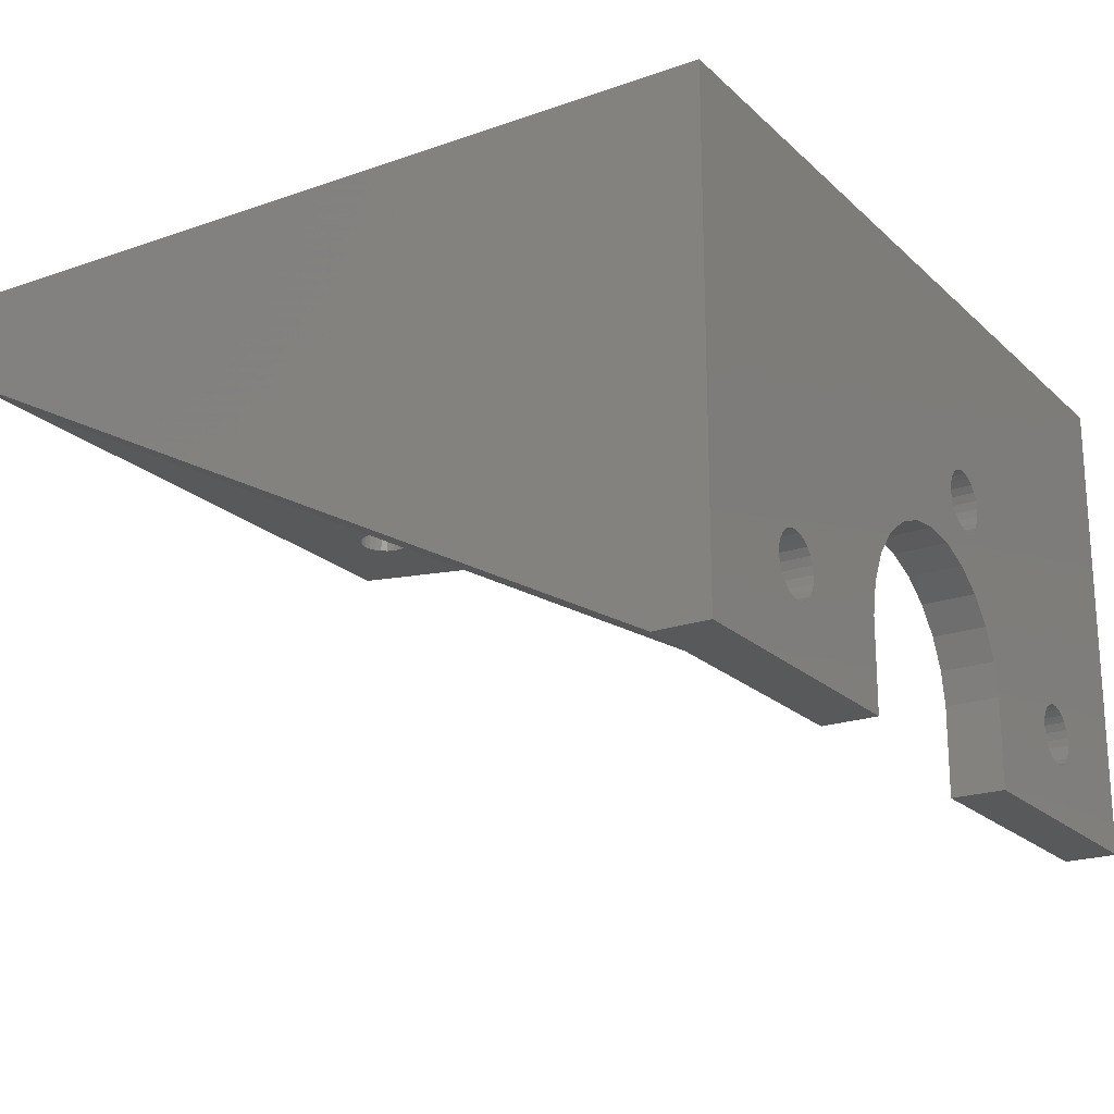
<metadata>
{"format":"stl","ext":"stl","renderer":"f3d","projection":"perspective","resolution":1024,"background":"white","views":[{"elev":-21.0,"azim":122.3,"up":"+Y"}]}
</metadata>
<code>
# stl→obj: 423 verts, 886 faces
v 336.2 149.3 3
v 342.6 153.7 3
v 336.2 171.3 3
v 342.8 153.3 3
v 343.1 153 3
v 343.5 152.7 3
v 352.2 149.3 3
v 342.5 154.1 3
v 343.9 152.6 3
v 344.4 152.6 3
v 344.8 152.7 3
v 345.2 152.9 3
v 345.5 153.2 3
v 345.8 153.6 3
v 345.9 154 3
v 345.9 154.3 3
v 345.9 154.5 3
v 353.4 157.8 3
v 353.5 164.3 3
v 353.5 164.4 3
v 353.5 164 3
v 354.6 159.3 3
v 353.7 163.5 3
v 353.9 163.2 3
v 354.2 162.9 3
v 354.6 162.7 3
v 356.1 160.4 3
v 355.1 162.6 3
v 355.5 162.6 3
v 355.9 162.7 3
v 356.3 163 3
v 357.8 161 3
v 356.6 163.3 3
v 356.8 163.7 3
v 356.9 164.1 3
v 380.2 149.3 3
v 367.2 154.3 3
v 367.2 149.3 3
v 374.3 152.8 3
v 374 153.1 3
v 373.7 153.5 3
v 373.5 153.9 3
v 373.5 154.3 3
v 374.7 152.7 3
v 375.2 152.6 3
v 375.6 152.6 3
v 376 152.8 3
v 376.4 153 3
v 376.6 153.4 3
v 376.8 153.8 3
v 376.9 154.2 3
v 374.8 155.9 3
v 374.5 171.3 3
v 374.4 155.8 3
v 380.2 171.3 3
v 375.2 156 3
v 375.7 155.9 3
v 376.1 155.7 3
v 376.4 155.5 3
v 376.7 155.1 3
v 376.9 154.7 3
v 376.9 154.3 3
v 342.5 154.5 3
v 345.4 171.3 3
v 342.5 154.3 3
v 342.6 155 3
v 342.9 155.3 3
v 343.2 155.7 3
v 343.6 155.9 3
v 344 156 3
v 344.2 156 3
v 344.5 156 3
v 344.9 155.8 3
v 345.3 155.6 3
v 345.6 155.3 3
v 345.4 176.3 3
v 353.8 165.2 3
v 354.1 165.6 3
v 354.5 165.8 3
v 374.5 176.3 3
v 345.8 154.9 3
v 353.6 164.8 3
v 352.2 154.3 3
v 352.6 156.1 3
v 354.9 166 3
v 355.2 166 3
v 355.3 166 3
v 355.8 165.9 3
v 356.2 165.7 3
v 356.5 165.4 3
v 356.7 165 3
v 356.9 164.6 3
v 356.9 164.3 3
v 359.7 161.3 3
v 361.6 161 3
v 363.3 160.4 3
v 364.8 159.3 3
v 366 157.8 3
v 366.8 156.1 3
v 373.6 154.8 3
v 373.7 155.2 3
v 374 155.5 3
v 352.6 156.1 0
v 352.2 154.3 0
v 352.2 149.3 0
v 374 179.3 41.84
v 373.5 179.3 42.26
v 374 176.3 41.08
v 374 179.3 38.16
v 374.5 176.3 34.78
v 374 176.3 33.7
v 374.5 179.3 38.7
v 373.5 176.3 32.87
v 373.5 179.3 37.74
v 374.7 179.3 39.32
v 374.8 176.3 37.39
v 374.7 176.3 36.04
v 374.8 179.3 40
v 370.4 179.3 41.84
v 370.4 176.3 41.08
v 370.9 176.3 41.91
v 370.9 179.3 42.26
v 369.9 179.3 41.3
v 369.7 176.3 38.74
v 369.9 176.3 40
v 369.7 179.3 40.68
v 369.6 176.3 37.39
v 369.6 179.3 40
v 372.9 176.3 32.35
v 372.9 179.3 37.48
v 373.5 176.3 41.91
v 372.9 179.3 42.52
v 372.9 176.3 42.43
v 372.2 179.3 42.61
v 372.2 176.3 42.61
v 371.5 179.3 42.52
v 371.5 176.3 42.43
v 370.9 179.3 37.74
v 371.5 179.3 37.48
v 370.9 176.3 32.87
v 371.5 176.3 32.35
v 372.2 176.3 32.17
v 372.2 179.3 37.39
v 351.5 179.3 37.48
v 352.9 179.3 37.48
v 352.2 179.3 37.39
v 350.9 179.3 37.74
v 353.5 179.3 37.74
v 350.4 179.3 38.16
v 354 179.3 38.16
v 349.9 179.3 38.7
v 352.2 179.3 38.5
v 351.8 179.3 38.55
v 351.5 179.3 38.69
v 351.1 179.3 38.93
v 349.7 179.3 39.32
v 350.9 179.3 39.24
v 350.8 179.3 39.6
v 349.6 179.3 40
v 350.7 179.3 39.98
v 350.7 179.3 40.37
v 349.7 179.3 40.68
v 350.9 179.3 40.74
v 349.9 179.3 41.3
v 351.1 179.3 41.05
v 351.4 179.3 41.29
v 351.8 179.3 41.44
v 350.4 179.3 41.84
v 352.2 179.3 41.5
v 354 179.3 41.84
v 353.5 179.3 42.26
v 350.9 179.3 42.26
v 352.9 179.3 42.52
v 351.5 179.3 42.52
v 352.2 179.3 42.61
v 354.5 179.3 38.7
v 352.6 179.3 38.56
v 353 179.3 38.71
v 354.7 179.3 39.32
v 353.3 179.3 38.95
v 353.5 179.3 39.26
v 353.7 179.3 39.63
v 354.8 179.3 40
v 353.7 179.3 40.02
v 354.7 179.3 40.68
v 353.6 179.3 40.4
v 353.5 179.3 40.76
v 354.5 179.3 41.3
v 353.2 179.3 41.07
v 352.9 179.3 41.31
v 352.6 179.3 41.45
v 351.5 176.3 42.43
v 350.9 176.3 41.91
v 350.4 176.3 41.08
v 353.5 176.3 32.87
v 354 176.3 33.7
v 354.5 176.3 40
v 354.7 176.3 38.74
v 354 176.3 41.08
v 349.9 176.3 34.78
v 349.7 176.3 36.04
v 352.9 176.3 42.43
v 352.2 176.3 42.61
v 349.6 176.3 37.39
v 349.7 176.3 38.74
v 350.4 176.3 33.7
v 350.9 176.3 32.87
v 353.5 176.3 41.91
v 354.8 176.3 37.39
v 354.7 176.3 36.04
v 354.5 176.3 34.78
v 349.9 176.3 40
v 351.5 176.3 32.35
v 352.2 176.3 32.17
v 352.9 176.3 32.35
v 336.2 149.3 0
v 336.2 176.3 -2.505e-30
v 336.2 176.3 3
v 372.2 179.3 41.49
v 371.9 171.3 41.46
v 371.9 179.3 41.46
v 372.2 171.3 41.49
v 372.3 179.3 41.5
v 372.3 171.3 41.5
v 372.6 179.3 41.43
v 372.6 171.3 41.43
v 373 179.3 41.27
v 373 171.3 41.27
v 373.3 179.3 41.01
v 373.3 171.3 41.01
v 373.5 171.3 40.69
v 373.5 179.3 40.69
v 373.7 171.3 40.32
v 373.7 179.3 40.32
v 373.7 171.3 39.93
v 373.7 179.3 39.93
v 373.6 171.3 39.55
v 373.6 179.3 39.55
v 373.5 171.3 39.19
v 373.5 179.3 39.19
v 373.2 171.3 38.89
v 373.2 179.3 38.89
v 372.9 179.3 38.67
v 372.9 171.3 38.67
v 372.5 179.3 38.54
v 372.5 171.3 38.54
v 372.2 179.3 38.51
v 372.2 171.3 38.51
v 372.1 179.3 38.5
v 372.1 171.3 38.5
v 371.7 179.3 38.57
v 371.7 171.3 38.57
v 371.4 179.3 38.73
v 371.4 171.3 38.73
v 371.1 179.3 38.99
v 371.1 171.3 38.99
v 370.9 171.3 39.31
v 370.9 179.3 39.31
v 370.7 171.3 39.68
v 370.7 179.3 39.68
v 370.7 171.3 40.07
v 370.7 179.3 40.07
v 370.8 171.3 40.45
v 370.8 179.3 40.45
v 370.9 171.3 40.81
v 370.9 179.3 40.81
v 371.2 171.3 41.11
v 371.2 179.3 41.11
v 371.5 179.3 41.33
v 371.5 171.3 41.33
v 351.8 171.3 41.44
v 352.2 171.3 41.5
v 352.6 171.3 41.45
v 352.9 171.3 41.31
v 353.2 171.3 41.07
v 353.5 171.3 40.76
v 353.6 171.3 40.4
v 353.7 171.3 40.02
v 353.7 171.3 39.63
v 353.5 171.3 39.26
v 353.3 171.3 38.95
v 353 171.3 38.71
v 352.6 171.3 38.56
v 352.2 171.3 38.5
v 351.8 171.3 38.55
v 351.5 171.3 38.69
v 351.1 171.3 38.93
v 350.9 171.3 39.24
v 350.8 171.3 39.6
v 350.7 171.3 39.98
v 350.7 171.3 40.37
v 350.9 171.3 40.74
v 351.1 171.3 41.05
v 351.4 171.3 41.29
v 343.5 152.7 0
v 343.1 153 0
v 342.8 153.3 0
v 342.6 153.7 0
v 342.5 154.1 0
v 343.9 152.6 0
v 344.4 152.6 0
v 344.8 152.7 0
v 345.2 152.9 0
v 345.5 153.2 0
v 345.8 153.6 0
v 345.9 154 0
v 345.9 154.3 0
v 345.9 154.5 0
v 343.2 155.7 0
v 354.1 165.6 0
v 354.5 165.8 0
v 383.2 176.3 -2.505e-30
v 342.9 155.3 0
v 342.6 155 0
v 342.5 154.5 0
v 342.5 154.3 0
v 343.6 155.9 0
v 344 156 0
v 344.2 156 0
v 344.5 156 0
v 344.9 155.8 0
v 353.8 165.2 0
v 345.3 155.6 0
v 345.6 155.3 0
v 345.8 154.9 0
v 353.6 164.8 0
v 353.5 164.4 0
v 353.4 157.8 0
v 354.9 166 0
v 355.2 166 0
v 355.3 166 0
v 355.8 165.9 0
v 356.2 165.7 0
v 356.5 165.4 0
v 356.7 165 0
v 356.9 164.6 0
v 356.9 164.3 0
v 356.9 164.1 0
v 357.8 161 0
v 359.7 161.3 0
v 361.6 161 0
v 363.3 160.4 0
v 364.8 159.3 0
v 366 157.8 0
v 366.8 156.1 0
v 367.2 154.3 0
v 367.2 149.3 0
v 373.7 155.2 3.525e-16
v 373.6 154.8 3.525e-16
v 373.5 154.3 3.525e-16
v 374 155.5 3.525e-16
v 374.4 155.8 3.525e-16
v 374.8 155.9 3.525e-16
v 375.2 156 3.525e-16
v 375.7 155.9 3.525e-16
v 376.1 155.7 3.525e-16
v 376.4 155.5 3.525e-16
v 376.7 155.1 3.525e-16
v 376.9 154.7 3.525e-16
v 376.9 154.3 3.525e-16
v 376.9 154.2 3.525e-16
v 374.7 152.7 3.525e-16
v 383.2 149.3 0
v 374.3 152.8 3.525e-16
v 374 153.1 3.525e-16
v 373.7 153.5 3.525e-16
v 373.5 153.9 3.525e-16
v 375.2 152.6 3.525e-16
v 375.6 152.6 3.525e-16
v 376 152.8 3.525e-16
v 376.4 153 3.525e-16
v 376.6 153.4 3.525e-16
v 376.8 153.8 3.525e-16
v 353.5 164 0
v 354.6 159.3 0
v 353.5 164.3 0
v 353.7 163.5 0
v 353.9 163.2 0
v 354.2 162.9 0
v 354.6 162.7 0
v 356.1 160.4 0
v 355.1 162.6 0
v 355.5 162.6 0
v 355.9 162.7 0
v 356.3 163 0
v 356.6 163.3 0
v 356.8 163.7 0
v 383.2 149.3 3
v 380.2 171.3 45
v 347.2 176.3 45
v 347.2 171.3 45
v 383.2 176.3 45
v 383.2 171.3 45
v 369.9 179.3 38.7
v 370.4 179.3 38.16
v 369.7 179.3 39.32
v 374.7 179.3 40.68
v 374.5 179.3 41.3
v 369.7 176.3 36.04
v 369.9 176.3 34.78
v 370.4 176.3 33.7
v 374.7 176.3 38.74
v 374.5 176.3 40
v 361.8 171.3 21.14
v 347.6 171.3 27.28
v 357.7 171.3 18.13
v 352 171.3 30
v 361.5 171.3 14.71
v 342.2 171.3 6.826
v 365.6 171.3 17.72
v 378.2 171.3 26.91
v 374 171.3 30
v 378.2 171.3 6.367
v 347.6 176.3 27.28
v 357.7 176.3 18.13
v 378.2 176.3 26.91
v 378.2 176.3 6.367
v 365.6 176.3 17.72
v 352 176.3 30
v 374 176.3 30
v 342.2 176.3 6.826
v 361.8 176.3 21.14
v 361.5 176.3 14.71
f 1 2 3
f 2 1 4
f 4 1 5
f 5 1 6
f 6 1 7
f 3 2 8
f 6 7 9
f 9 7 10
f 10 7 11
f 11 7 12
f 12 7 13
f 13 7 14
f 14 7 15
f 15 7 16
f 16 7 17
f 18 19 20
f 19 18 21
f 21 18 22
f 21 22 23
f 23 22 24
f 24 22 25
f 25 22 26
f 26 22 27
f 26 27 28
f 28 27 29
f 29 27 30
f 30 27 31
f 31 27 32
f 31 32 33
f 33 32 34
f 34 32 35
f 36 37 38
f 37 36 39
f 37 39 40
f 37 40 41
f 37 41 42
f 37 42 43
f 37 43 43
f 39 36 44
f 44 36 45
f 45 36 46
f 46 36 47
f 47 36 48
f 48 36 49
f 49 36 50
f 50 36 51
f 52 53 54
f 53 52 55
f 55 52 56
f 55 56 56
f 55 56 57
f 55 57 58
f 55 58 59
f 55 59 60
f 55 60 61
f 55 61 62
f 55 62 51
f 55 51 36
f 3 63 64
f 63 3 65
f 65 3 8
f 64 63 66
f 64 66 67
f 64 67 68
f 64 68 69
f 64 69 70
f 64 70 71
f 64 71 72
f 64 72 73
f 64 73 74
f 64 74 75
f 64 75 76
f 76 75 77
f 76 77 78
f 76 78 79
f 76 79 80
f 77 75 81
f 77 81 17
f 77 17 82
f 82 17 20
f 20 17 83
f 83 17 7
f 20 83 84
f 20 84 18
f 80 79 85
f 80 85 86
f 80 86 87
f 80 87 88
f 80 88 89
f 80 89 90
f 80 90 91
f 80 91 92
f 80 92 93
f 80 93 35
f 80 35 32
f 80 32 94
f 80 94 95
f 80 95 96
f 80 96 97
f 80 97 98
f 80 98 99
f 80 99 37
f 80 37 43
f 80 43 100
f 80 100 101
f 80 101 102
f 80 102 54
f 80 54 53
f 103 83 104
f 83 103 84
f 104 7 105
f 7 104 83
f 106 107 108
f 109 110 111
f 112 110 109
f 109 113 114
f 109 111 113
f 115 116 117
f 118 116 115
f 112 117 110
f 115 117 112
f 119 120 121
f 122 119 121
f 123 124 125
f 126 124 123
f 119 125 120
f 123 125 119
f 126 127 124
f 128 127 126
f 114 129 130
f 114 113 129
f 131 132 133
f 107 132 131
f 133 134 135
f 132 134 133
f 135 136 137
f 134 136 135
f 137 122 121
f 136 122 137
f 138 139 140
f 139 141 140
f 130 142 143
f 130 129 142
f 139 143 141
f 143 142 141
f 144 145 146
f 145 144 147
f 145 147 148
f 148 147 149
f 148 149 150
f 150 149 151
f 150 151 152
f 152 151 153
f 153 151 154
f 154 151 155
f 155 151 156
f 155 156 157
f 157 156 158
f 158 156 159
f 158 159 160
f 160 159 161
f 161 159 162
f 161 162 163
f 163 162 164
f 163 164 165
f 165 164 166
f 166 164 167
f 167 164 168
f 167 168 169
f 169 168 170
f 170 168 171
f 171 168 172
f 171 172 173
f 173 172 174
f 173 174 175
f 152 176 150
f 176 152 177
f 176 177 178
f 176 178 179
f 179 178 180
f 179 180 181
f 179 181 182
f 179 182 183
f 183 182 184
f 183 184 185
f 185 184 186
f 185 186 187
f 185 187 188
f 188 187 189
f 188 189 190
f 188 190 170
f 170 190 191
f 170 191 169
f 192 172 193
f 174 172 192
f 168 194 193
f 172 168 193
f 150 195 148
f 150 196 195
f 185 197 198
f 188 197 185
f 188 199 197
f 170 199 188
f 156 200 201
f 151 200 156
f 202 175 203
f 173 175 202
f 203 174 192
f 175 174 203
f 162 204 205
f 159 204 162
f 149 147 206
f 147 207 206
f 159 201 204
f 156 201 159
f 208 173 202
f 171 173 208
f 171 208 199
f 170 171 199
f 183 198 209
f 185 198 183
f 179 209 210
f 183 209 179
f 176 210 211
f 179 210 176
f 150 211 196
f 176 211 150
f 164 205 212
f 162 205 164
f 168 212 194
f 164 212 168
f 147 144 207
f 144 213 207
f 151 206 200
f 151 149 206
f 144 146 213
f 146 214 213
f 145 214 146
f 145 215 214
f 148 215 145
f 148 195 215
f 3 216 1
f 216 3 217
f 217 3 218
f 219 220 221
f 220 219 222
f 223 222 219
f 222 223 224
f 225 224 223
f 224 225 226
f 227 226 225
f 226 227 228
f 229 228 227
f 228 229 230
f 229 231 230
f 231 229 232
f 232 233 231
f 233 232 234
f 234 235 233
f 235 234 236
f 236 237 235
f 237 236 238
f 238 239 237
f 239 238 240
f 240 241 239
f 241 240 242
f 241 243 244
f 243 241 242
f 244 245 246
f 245 244 243
f 246 247 248
f 247 246 245
f 248 249 250
f 249 248 247
f 250 251 252
f 251 250 249
f 252 253 254
f 253 252 251
f 254 255 256
f 255 254 253
f 255 257 256
f 257 255 258
f 258 259 257
f 259 258 260
f 260 261 259
f 261 260 262
f 262 263 261
f 263 262 264
f 264 265 263
f 265 264 266
f 266 267 265
f 267 266 268
f 269 267 268
f 267 269 270
f 221 270 269
f 270 221 220
f 169 271 167
f 271 169 272
f 191 272 169
f 272 191 273
f 190 273 191
f 273 190 274
f 189 274 190
f 274 189 275
f 189 276 275
f 276 189 187
f 187 277 276
f 277 187 186
f 186 278 277
f 278 186 184
f 184 279 278
f 279 184 182
f 182 280 279
f 280 182 181
f 181 281 280
f 281 181 180
f 281 178 282
f 178 281 180
f 282 177 283
f 177 282 178
f 283 152 284
f 152 283 177
f 284 153 285
f 153 284 152
f 285 154 286
f 154 285 153
f 286 155 287
f 155 286 154
f 155 288 287
f 288 155 157
f 157 289 288
f 289 157 158
f 158 290 289
f 290 158 160
f 160 291 290
f 291 160 161
f 161 292 291
f 292 161 163
f 163 293 292
f 293 163 165
f 166 293 165
f 293 166 294
f 167 294 166
f 294 167 271
f 216 295 105
f 295 216 296
f 296 216 297
f 297 216 298
f 298 216 299
f 105 295 300
f 105 300 301
f 105 301 302
f 105 302 303
f 105 303 304
f 105 304 305
f 105 305 306
f 105 306 307
f 105 307 308
f 105 308 104
f 217 309 216
f 309 217 310
f 310 217 311
f 311 217 312
f 216 309 313
f 216 313 314
f 216 314 315
f 216 315 316
f 216 316 299
f 309 310 317
f 317 310 318
f 318 310 319
f 319 310 320
f 320 310 321
f 321 310 322
f 321 322 323
f 323 322 324
f 324 322 325
f 325 322 308
f 308 322 326
f 308 326 327
f 308 327 104
f 104 327 103
f 103 327 328
f 311 312 329
f 329 312 330
f 330 312 331
f 331 312 332
f 332 312 333
f 333 312 334
f 334 312 335
f 335 312 336
f 336 312 337
f 337 312 338
f 338 312 339
f 339 312 340
f 340 312 341
f 341 312 342
f 342 312 343
f 343 312 344
f 344 312 345
f 345 312 346
f 346 312 347
f 347 312 348
f 347 348 349
f 347 349 350
f 348 312 351
f 351 312 352
f 352 312 353
f 353 312 354
f 354 312 354
f 354 312 355
f 355 312 356
f 356 312 357
f 357 312 358
f 358 312 359
f 359 312 360
f 360 312 361
f 347 362 363
f 362 347 364
f 364 347 365
f 365 347 366
f 366 347 367
f 367 347 350
f 350 347 350
f 363 362 368
f 363 368 369
f 363 369 370
f 363 370 371
f 363 371 372
f 363 372 373
f 363 373 361
f 363 361 312
f 328 374 375
f 374 328 376
f 376 328 327
f 375 374 377
f 375 377 378
f 375 378 379
f 375 379 380
f 375 380 381
f 381 380 382
f 381 382 383
f 381 383 384
f 381 384 385
f 381 385 339
f 339 385 386
f 339 386 387
f 339 387 338
f 388 347 363
f 347 388 38
f 38 388 36
f 7 216 105
f 216 7 1
f 389 390 391
f 390 389 392
f 392 389 393
f 394 249 395
f 249 394 251
f 251 394 253
f 253 394 396
f 253 396 255
f 255 396 258
f 258 396 260
f 260 396 128
f 260 128 262
f 262 128 126
f 262 126 264
f 264 126 266
f 266 126 123
f 266 123 268
f 268 123 269
f 269 123 119
f 269 119 221
f 221 119 219
f 219 119 223
f 139 130 143
f 130 139 138
f 130 138 114
f 114 138 109
f 109 138 395
f 109 395 112
f 112 395 249
f 112 249 247
f 112 247 245
f 112 245 243
f 112 243 242
f 112 242 115
f 115 242 240
f 115 240 238
f 115 238 118
f 118 238 236
f 118 236 234
f 118 234 397
f 397 234 232
f 397 232 398
f 398 232 229
f 398 229 227
f 398 227 225
f 398 225 106
f 106 225 223
f 106 223 119
f 106 119 122
f 106 122 107
f 107 122 136
f 107 136 132
f 132 136 134
f 128 399 127
f 396 399 128
f 396 400 399
f 394 400 396
f 394 401 400
f 394 395 401
f 395 138 401
f 138 140 401
f 118 402 116
f 397 402 118
f 397 403 402
f 398 403 397
f 398 108 403
f 106 108 398
f 107 131 108
f 375 18 328
f 18 375 22
f 27 375 381
f 375 27 22
f 32 381 339
f 381 32 27
f 94 339 340
f 339 94 32
f 95 340 341
f 340 95 94
f 96 341 342
f 341 96 95
f 97 342 343
f 342 97 96
f 97 344 98
f 344 97 343
f 98 345 99
f 345 98 344
f 99 346 37
f 346 99 345
f 328 84 103
f 84 328 18
f 37 347 38
f 347 37 346
f 393 36 388
f 36 393 389
f 45 369 368
f 369 45 46
f 39 362 364
f 362 39 44
f 47 371 370
f 371 47 48
f 46 370 369
f 370 46 47
f 44 368 362
f 368 44 45
f 49 371 48
f 371 49 372
f 50 372 49
f 372 50 373
f 51 373 50
f 373 51 361
f 62 361 51
f 361 62 360
f 61 360 62
f 360 61 359
f 60 359 61
f 359 60 358
f 59 358 60
f 358 59 357
f 59 356 357
f 356 59 58
f 58 355 356
f 355 58 57
f 57 354 355
f 354 57 56
f 56 354 354
f 354 56 56
f 56 353 354
f 353 56 52
f 52 352 353
f 352 52 54
f 54 351 352
f 351 54 102
f 351 101 348
f 101 351 102
f 348 100 349
f 100 348 101
f 349 43 350
f 43 349 100
f 350 43 350
f 43 350 43
f 350 42 367
f 42 350 43
f 367 41 366
f 41 367 42
f 366 40 365
f 40 366 41
f 40 364 365
f 364 40 39
f 79 310 311
f 310 79 78
f 322 82 326
f 82 322 77
f 33 385 31
f 385 33 386
f 312 388 363
f 388 312 393
f 393 312 392
f 90 333 334
f 333 90 89
f 91 336 92
f 336 91 335
f 86 329 330
f 329 86 85
f 90 335 91
f 335 90 334
f 85 311 329
f 311 85 79
f 92 337 93
f 337 92 336
f 30 385 384
f 385 30 31
f 29 384 383
f 384 29 30
f 28 383 382
f 383 28 29
f 26 382 380
f 382 26 28
f 25 380 379
f 380 25 26
f 24 379 378
f 379 24 25
f 377 24 378
f 24 377 23
f 374 23 377
f 23 374 21
f 376 21 374
f 21 376 19
f 327 19 376
f 19 327 20
f 326 20 327
f 20 326 82
f 93 338 35
f 338 93 337
f 35 387 34
f 387 35 338
f 34 386 33
f 386 34 387
f 310 77 322
f 77 310 78
f 87 330 331
f 330 87 86
f 88 331 332
f 331 88 87
f 89 332 333
f 332 89 88
f 69 309 317
f 309 69 68
f 68 313 309
f 313 68 67
f 315 65 316
f 65 315 63
f 313 66 314
f 66 313 67
f 314 63 315
f 63 314 66
f 70 317 318
f 317 70 69
f 71 318 319
f 318 71 70
f 72 319 320
f 319 72 71
f 73 320 321
f 320 73 72
f 74 321 323
f 321 74 73
f 74 324 75
f 324 74 323
f 75 325 81
f 325 75 324
f 81 308 17
f 308 81 325
f 17 307 16
f 307 17 308
f 16 306 15
f 306 16 307
f 15 305 14
f 305 15 306
f 14 304 13
f 304 14 305
f 12 304 303
f 304 12 13
f 11 303 302
f 303 11 12
f 10 302 301
f 302 10 11
f 9 301 300
f 301 9 10
f 6 300 295
f 300 6 9
f 5 295 296
f 295 5 6
f 297 5 296
f 5 297 4
f 298 4 297
f 4 298 2
f 299 2 298
f 2 299 8
f 316 8 299
f 8 316 65
f 389 36 55
f 404 405 406
f 405 404 407
f 408 409 64
f 409 408 406
f 406 408 410
f 406 410 411
f 406 411 404
f 404 411 412
f 413 408 53
f 408 413 410
f 55 413 53
f 413 55 389
f 413 389 411
f 411 389 412
f 412 389 241
f 412 241 244
f 412 244 407
f 407 244 246
f 407 246 248
f 407 248 250
f 407 250 284
f 241 389 239
f 239 389 237
f 237 389 235
f 235 389 233
f 233 389 231
f 231 389 230
f 230 389 228
f 228 389 226
f 226 389 224
f 224 389 272
f 3 409 391
f 409 3 64
f 391 409 405
f 391 405 407
f 391 407 288
f 288 407 287
f 287 407 286
f 286 407 285
f 285 407 284
f 391 288 289
f 391 289 290
f 391 290 291
f 391 291 292
f 391 292 293
f 391 293 294
f 391 294 271
f 391 271 272
f 391 272 389
f 250 283 284
f 283 250 252
f 283 252 282
f 282 252 254
f 282 254 281
f 281 254 256
f 281 256 280
f 280 256 257
f 280 257 279
f 279 257 259
f 279 259 278
f 278 259 261
f 278 261 277
f 277 261 263
f 277 263 276
f 276 263 265
f 276 265 275
f 275 265 267
f 275 267 274
f 274 267 270
f 274 270 273
f 273 270 220
f 273 220 272
f 272 220 222
f 272 222 224
f 414 406 405
f 406 414 415
f 416 413 411
f 413 416 417
f 413 418 410
f 418 413 417
f 419 412 407
f 412 419 420
f 421 405 409
f 405 421 414
f 406 421 409
f 421 406 415
f 412 422 404
f 422 412 420
f 404 419 407
f 419 404 422
f 76 408 64
f 408 76 423
f 418 411 410
f 411 418 416
f 423 53 408
f 53 423 80
f 391 218 3
f 218 391 390
f 421 423 76
f 423 421 415
f 423 415 418
f 418 415 416
f 416 415 422
f 416 422 420
f 414 422 415
f 422 414 419
f 423 417 80
f 417 423 418
f 214 141 142
f 141 214 215
f 141 215 140
f 140 215 195
f 140 195 401
f 401 195 196
f 401 196 400
f 400 196 211
f 400 211 210
f 400 210 399
f 399 210 127
f 127 210 209
f 127 209 124
f 124 209 198
f 124 198 125
f 125 198 197
f 125 197 120
f 120 197 199
f 120 199 121
f 121 199 208
f 121 208 137
f 137 208 202
f 137 202 135
f 135 202 203
f 218 421 76
f 421 218 390
f 421 390 414
f 414 390 200
f 414 200 206
f 414 206 419
f 419 206 207
f 419 207 213
f 419 213 214
f 419 214 420
f 420 214 142
f 200 390 201
f 201 390 204
f 204 390 205
f 205 390 212
f 212 390 194
f 194 390 193
f 193 390 192
f 192 390 203
f 218 312 217
f 312 218 80
f 312 80 417
f 312 417 392
f 80 218 76
f 392 417 416
f 392 416 420
f 392 420 113
f 113 420 129
f 129 420 142
f 392 113 111
f 392 111 110
f 392 110 117
f 392 117 116
f 392 116 402
f 392 402 403
f 392 403 108
f 392 108 131
f 392 131 133
f 392 133 135
f 392 135 203
f 392 203 390

</code>
